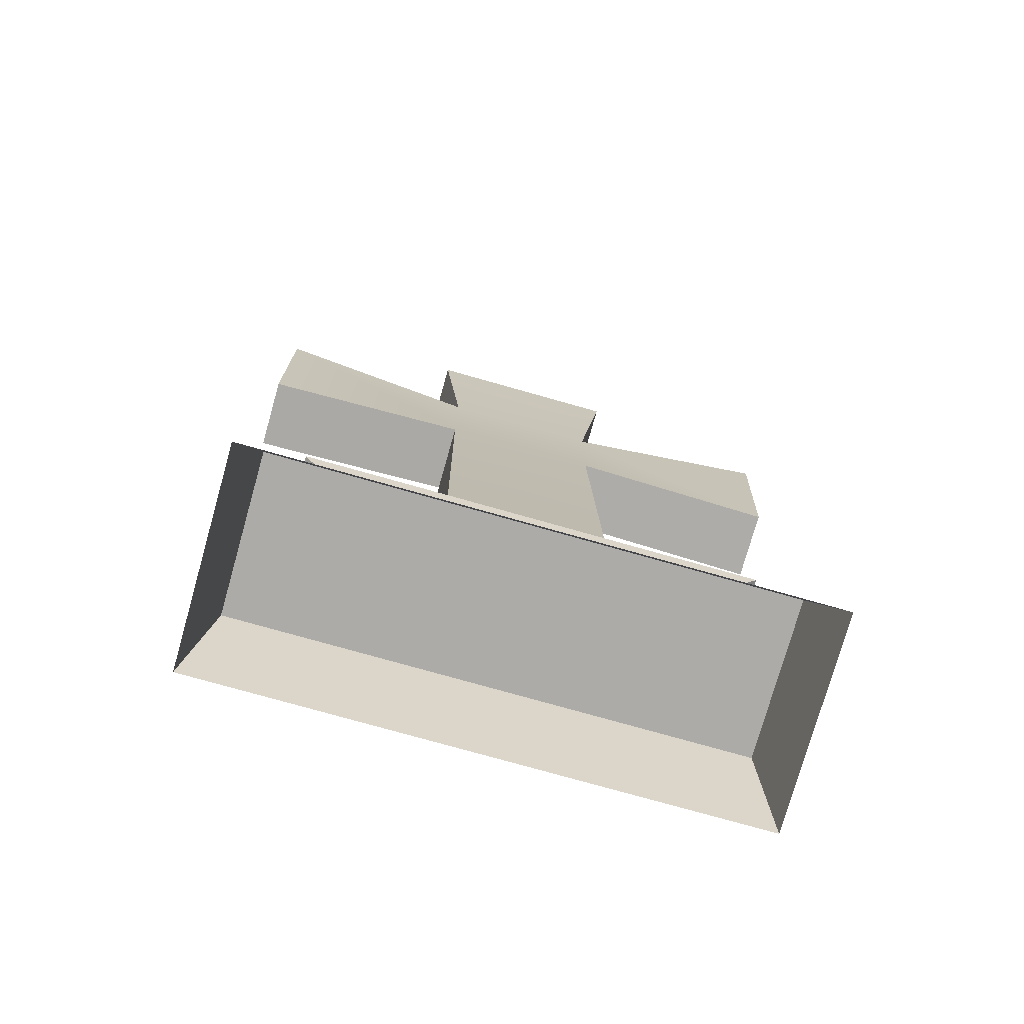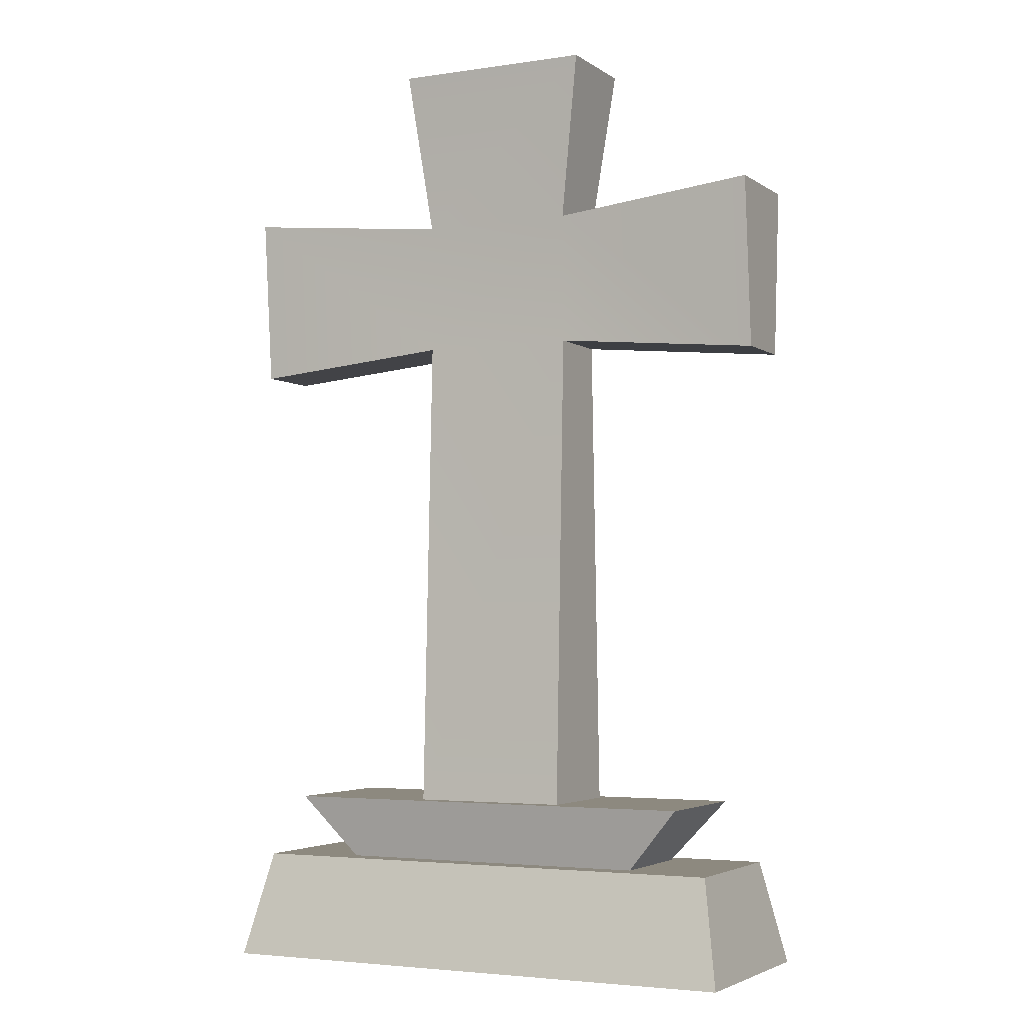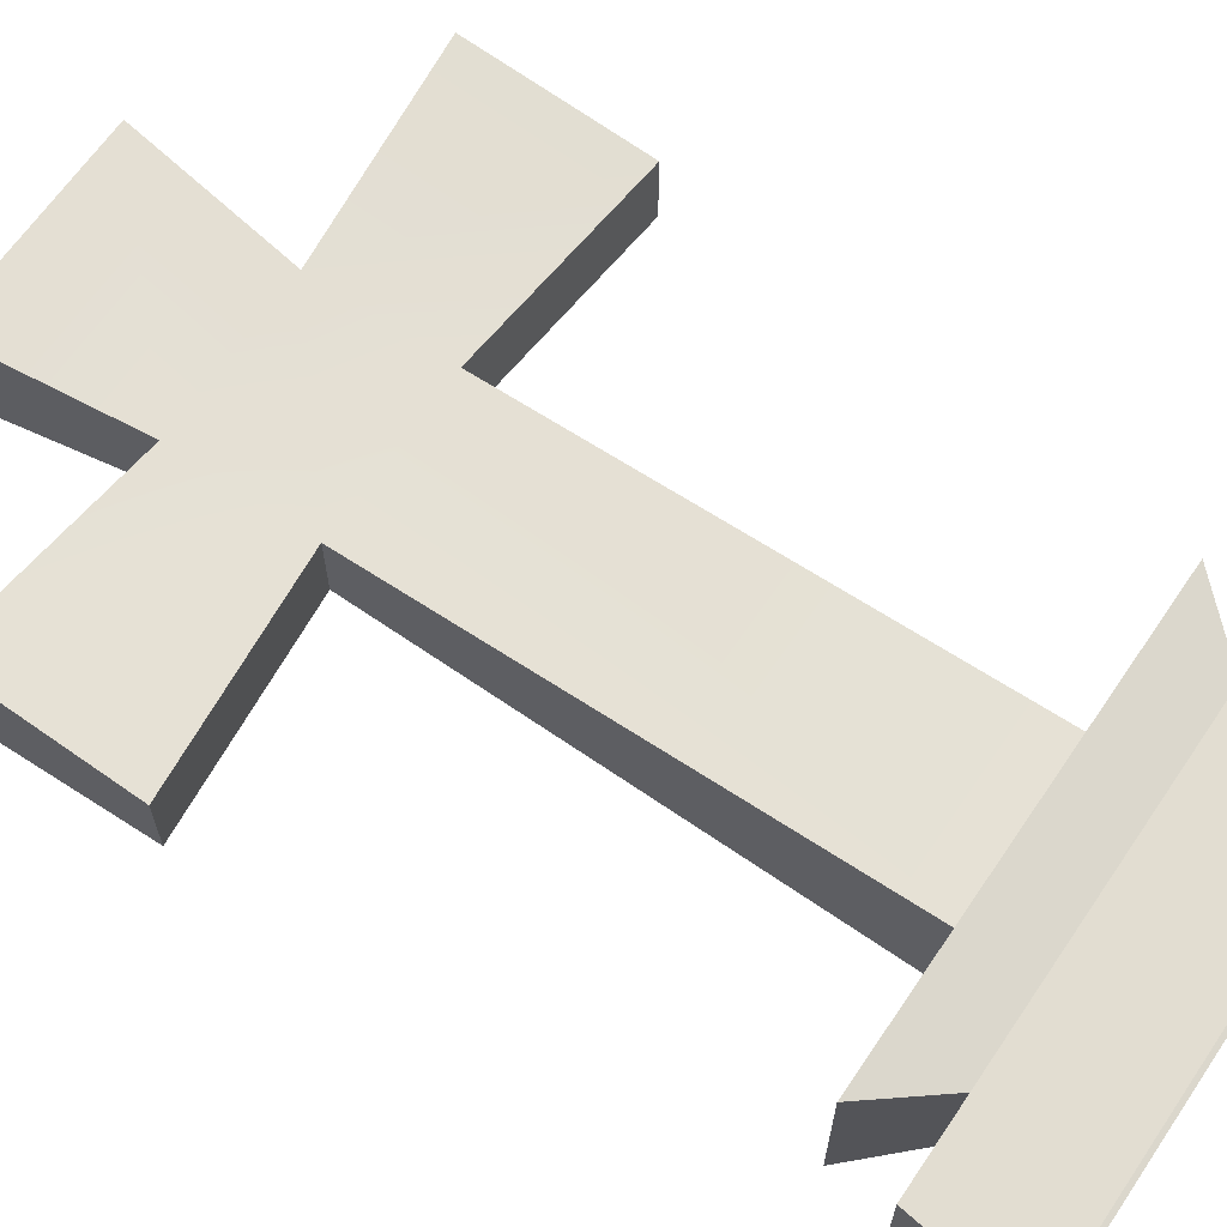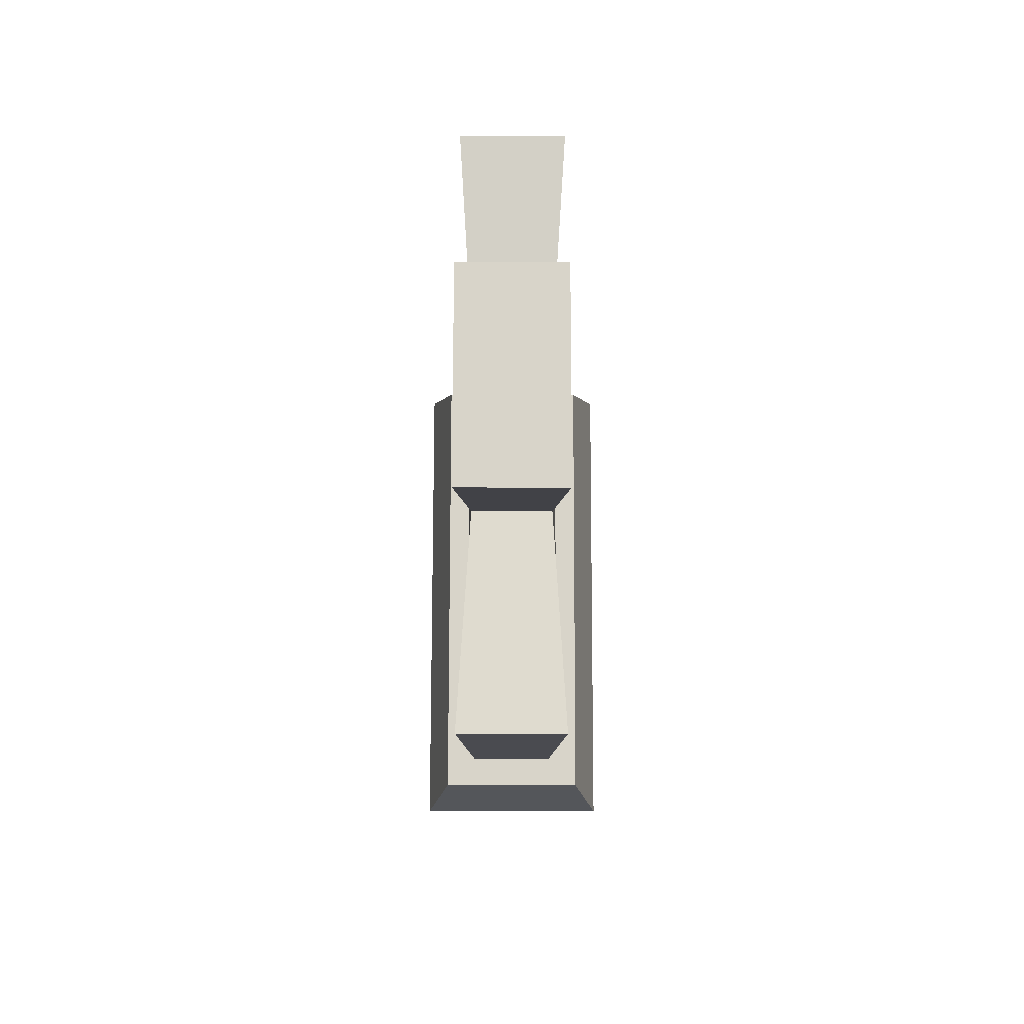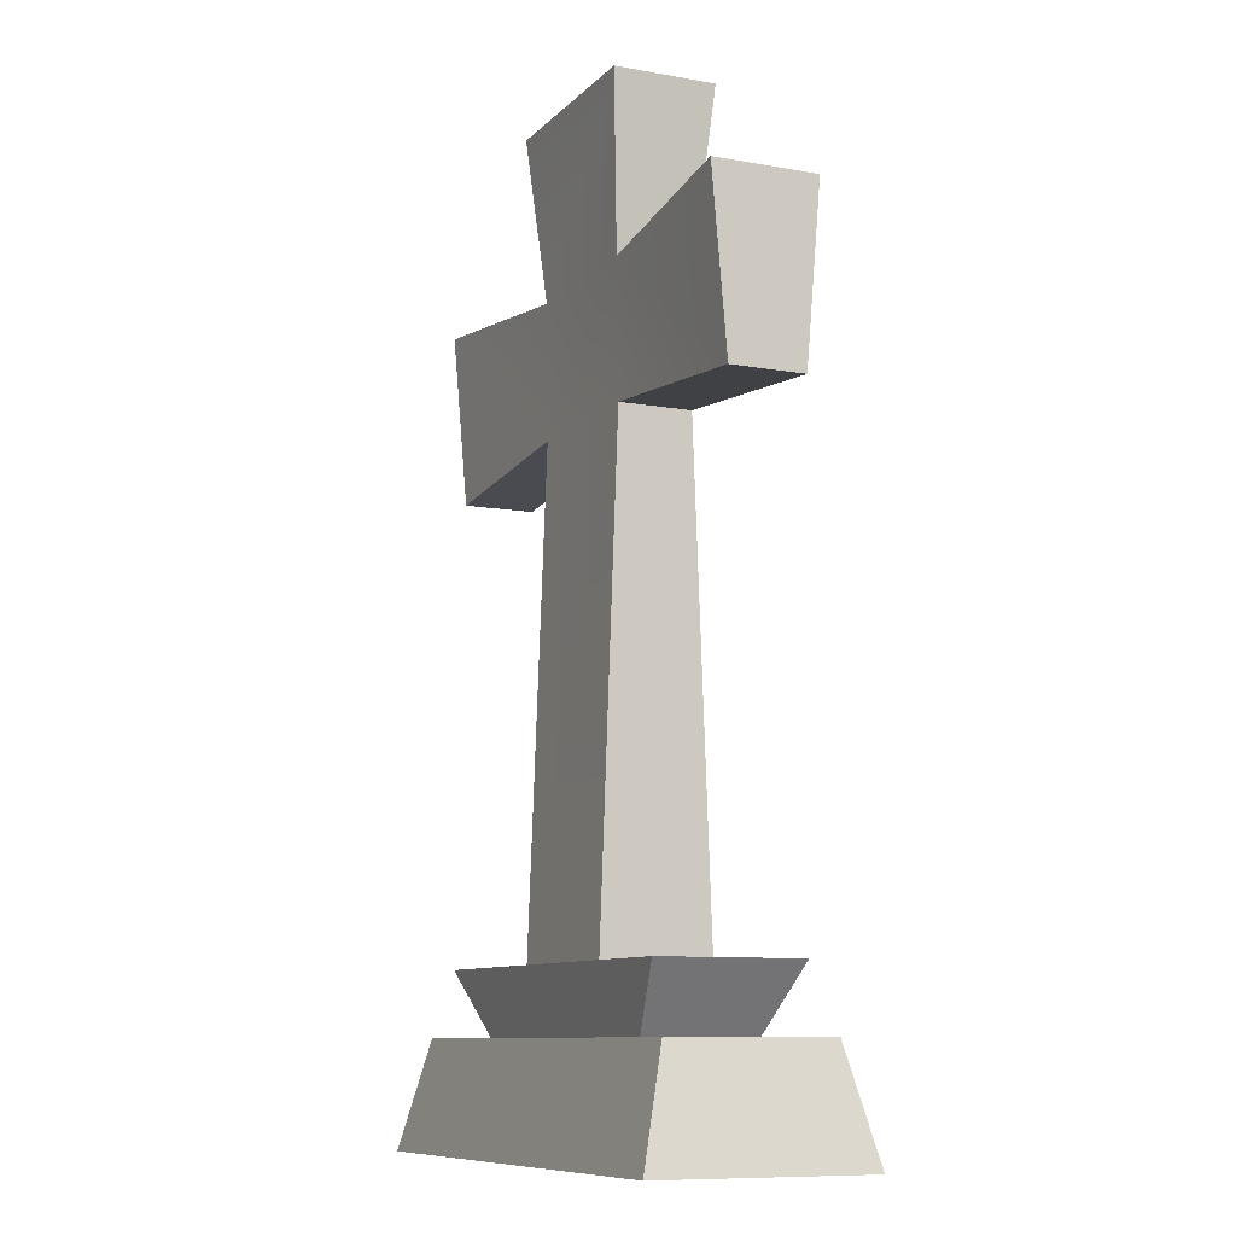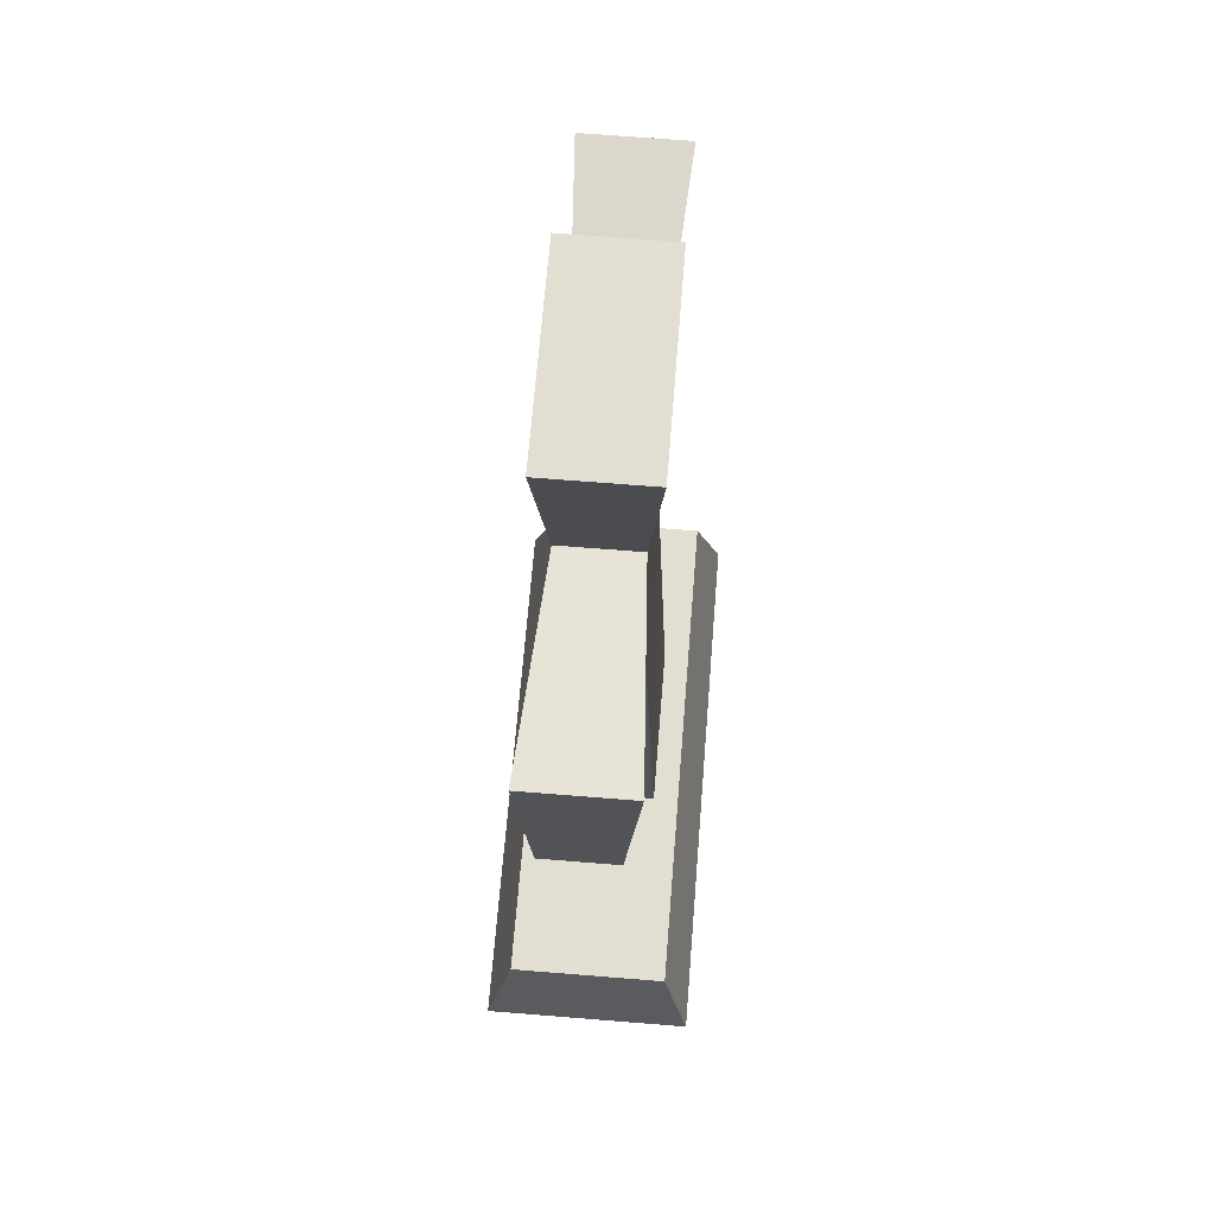
<metadata>
{"format":"obj","ext":"obj","renderer":"f3d","projection":"perspective","resolution":1024,"background":"white","views":[{"elev":-76.5,"azim":-15.8,"up":"+Y"},{"elev":-3.6,"azim":26.8,"up":"+Y"},{"elev":65.2,"azim":-55.8,"up":"+Z"},{"elev":75.6,"azim":90.1,"up":"+Y"},{"elev":-9.8,"azim":65.3,"up":"+Y"},{"elev":67.5,"azim":-85.4,"up":"+Y"}]}
</metadata>
<code>
g default
v -3.989 2.615 1.358
v 3.989 2.615 1.358
v 3.989 2.615 -1.358
v -3.989 2.615 -1.358
v -5.37 4.171 1.743
v 5.37 4.171 1.743
v 5.37 4.171 -1.743
v -5.37 4.171 -1.743
v -1.951 4.171 1.329
v 1.951 4.171 1.329
v 1.951 4.171 -1.329
v -1.951 4.171 -1.329
v -2.503 23.6 1.247
v 2.503 23.6 1.247
v 2.503 23.6 -1.247
v -2.503 23.6 -1.247
v -1.951 16.18 0.8895
v 1.951 16.18 0.8895
v 1.951 16.18 -0.8895
v -1.951 16.18 -0.8895
v -1.951 19.46 0.93
v 1.951 19.46 0.93
v 1.951 19.46 -0.93
v -1.951 19.46 -0.93
v 7.133 15.7 0.8895
v 7.133 15.7 -0.8895
v 7.133 19.94 -1.247
v 7.133 19.94 1.247
v -7.133 15.7 -0.8895
v -7.133 15.7 0.8895
v -7.133 19.94 1.247
v -7.133 19.94 -1.247
v -6.737 0 2.591
v 6.737 0 2.591
v -6.226 2.615 1.943
v 6.226 2.615 1.943
v -6.226 2.615 -1.943
v 6.226 2.615 -1.943
v -6.737 0 -2.591
v 6.737 0 -2.591
g Tomb_02
f 1 2 6 5
f 2 3 7 6
f 3 4 8 7
f 4 1 5 8
f 6 7 8 5
f 13 14 15 16
f 21 22 14 13
f 22 23 15 14
f 23 24 16 15
f 24 21 13 16
f 9 10 18 17
f 10 11 19 18
f 11 12 20 19
f 12 9 17 20
f 17 18 22 21
f 25 26 27 28
f 19 20 24 23
f 29 30 31 32
f 18 19 26 25
f 19 23 27 26
f 23 22 28 27
f 22 18 25 28
f 20 17 30 29
f 17 21 31 30
f 21 24 32 31
f 24 20 29 32
f 33 34 36 35
f 37 38 40 39
f 34 40 38 36
f 39 33 35 37
f 36 38 37 35

</code>
